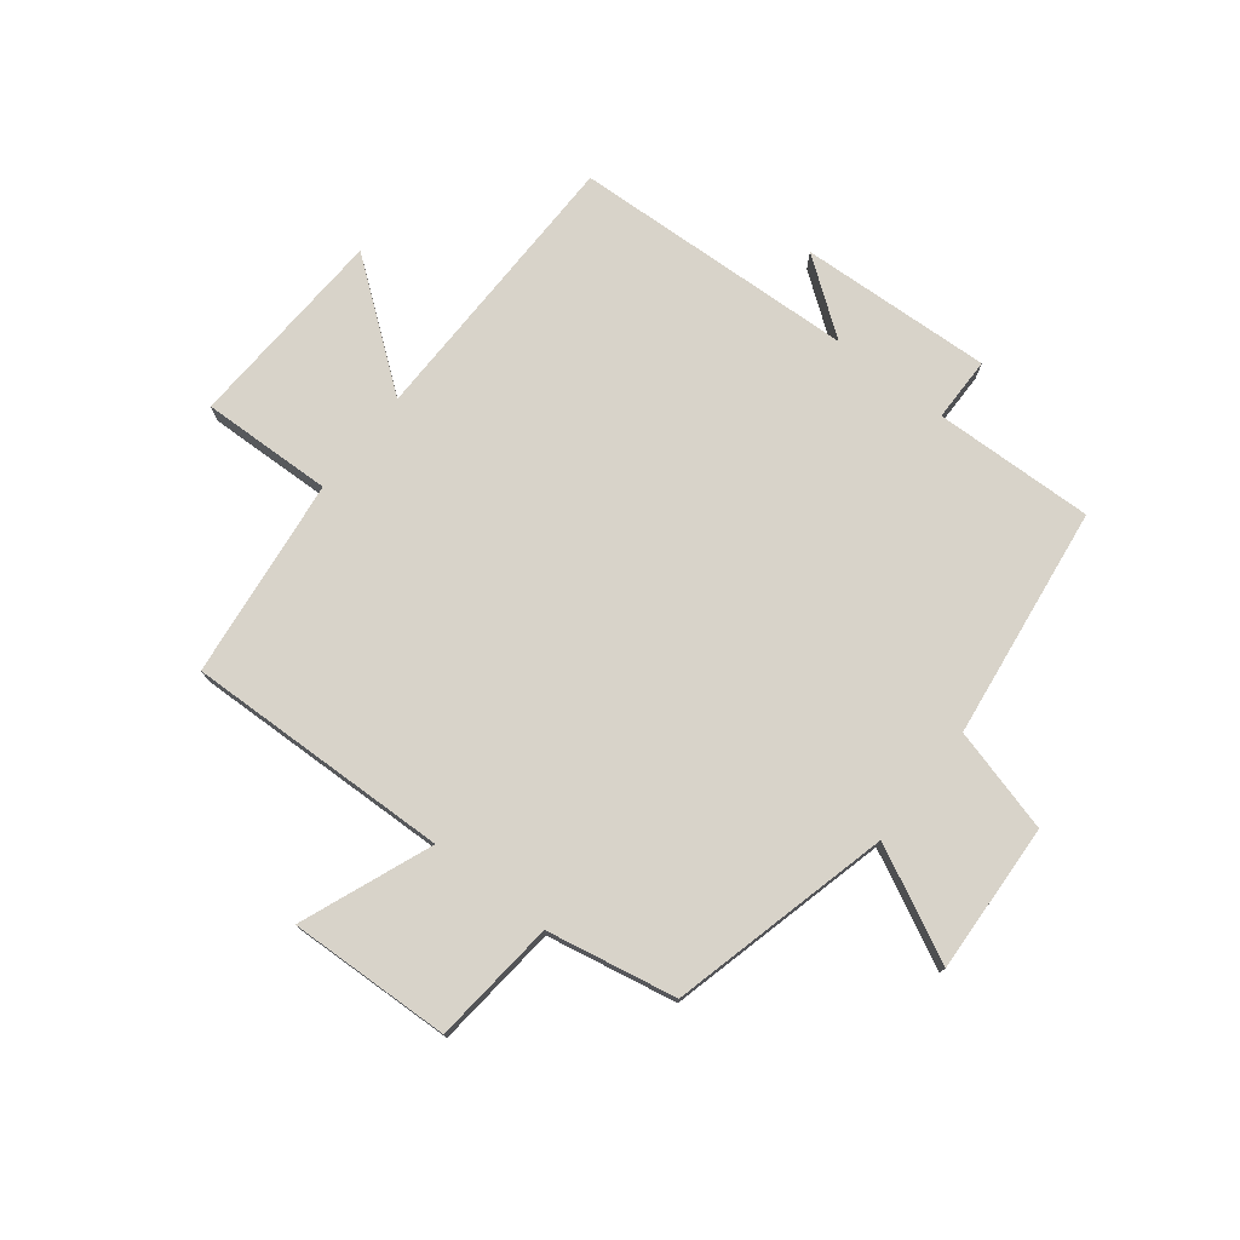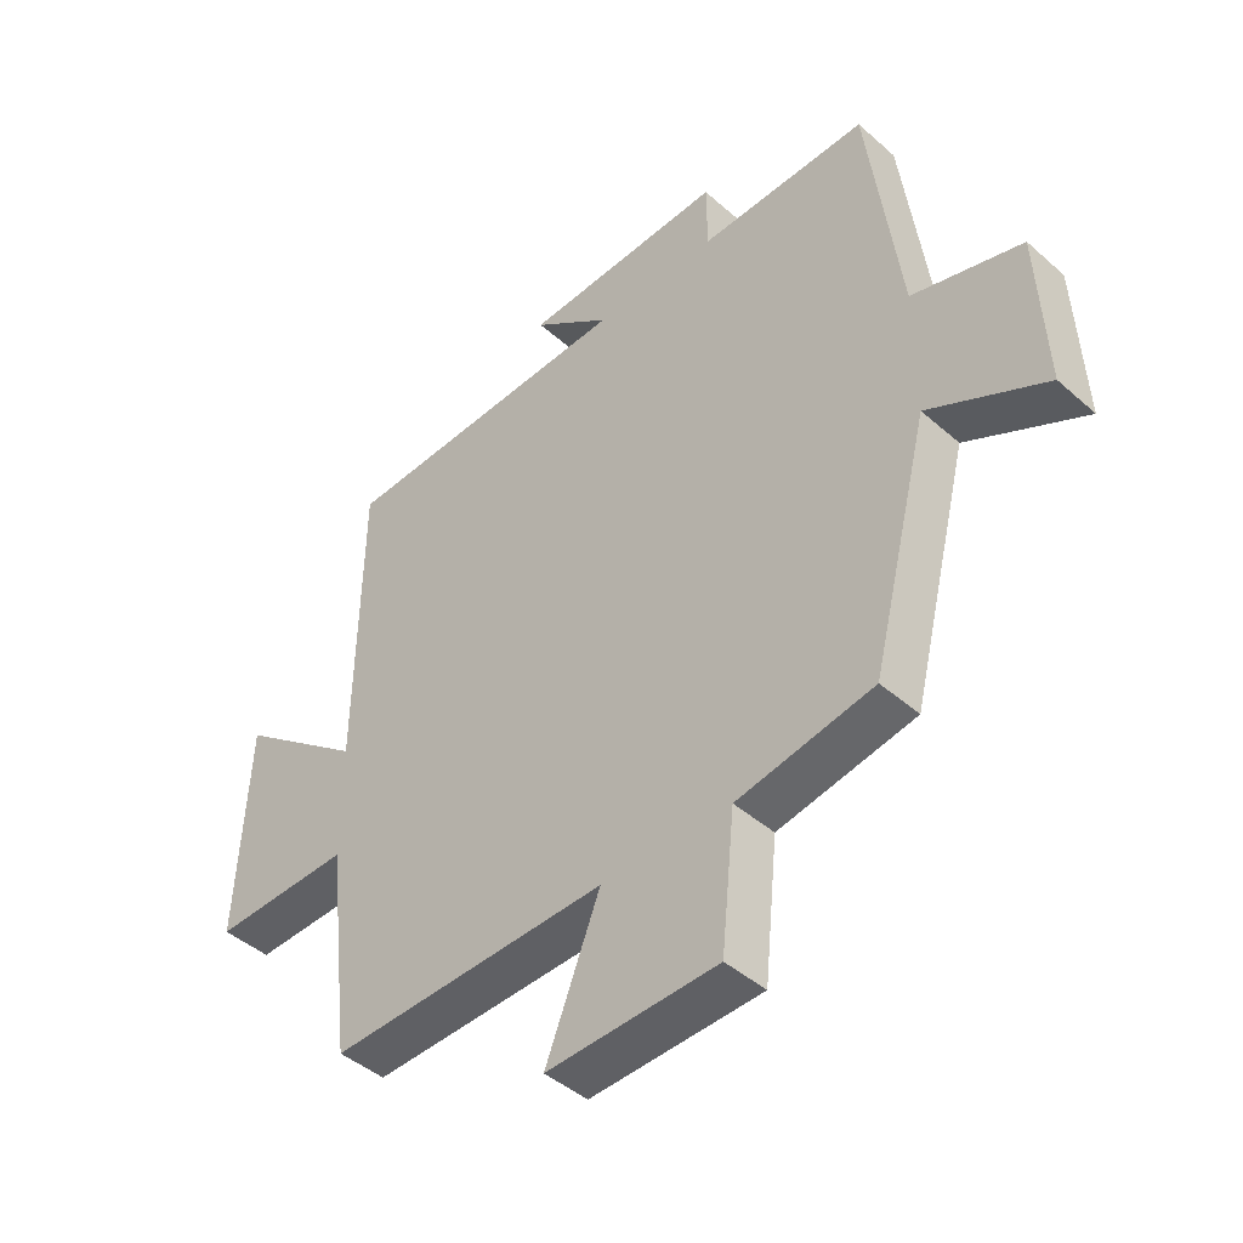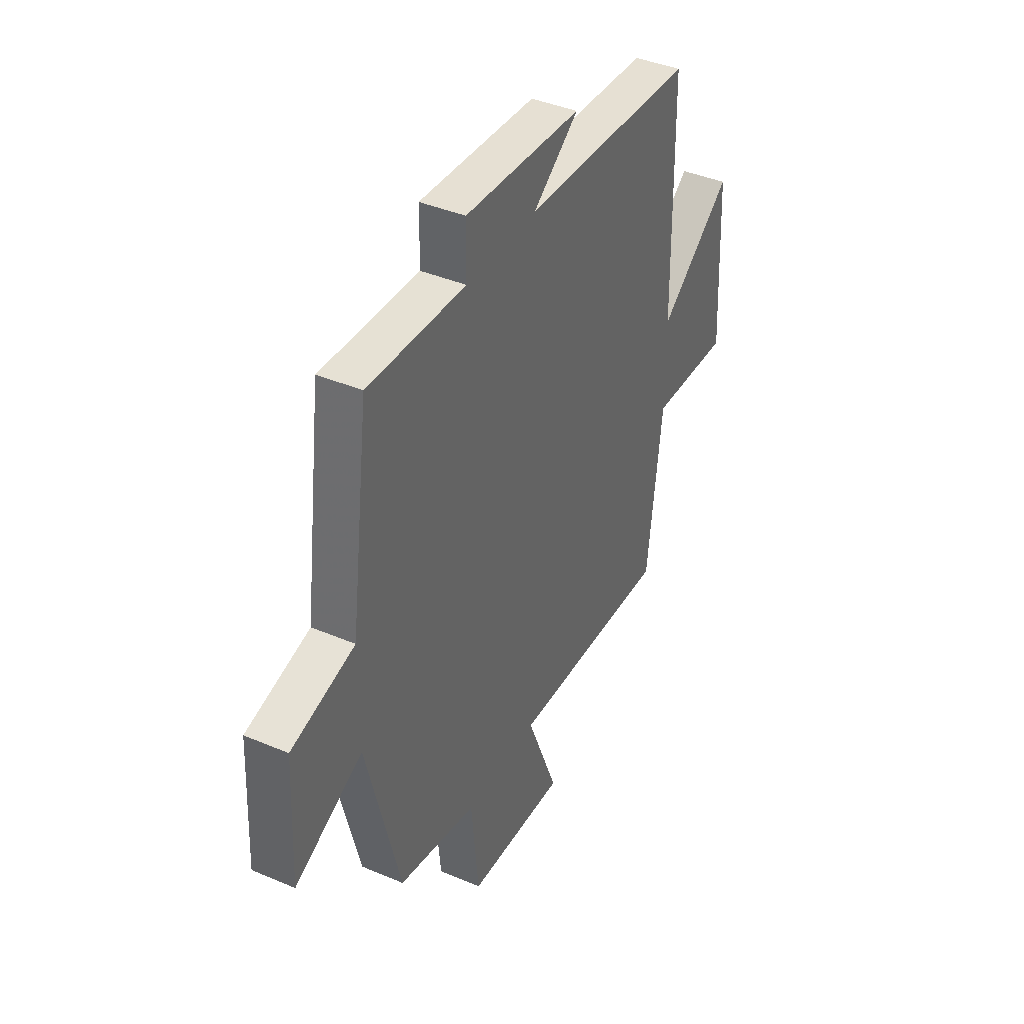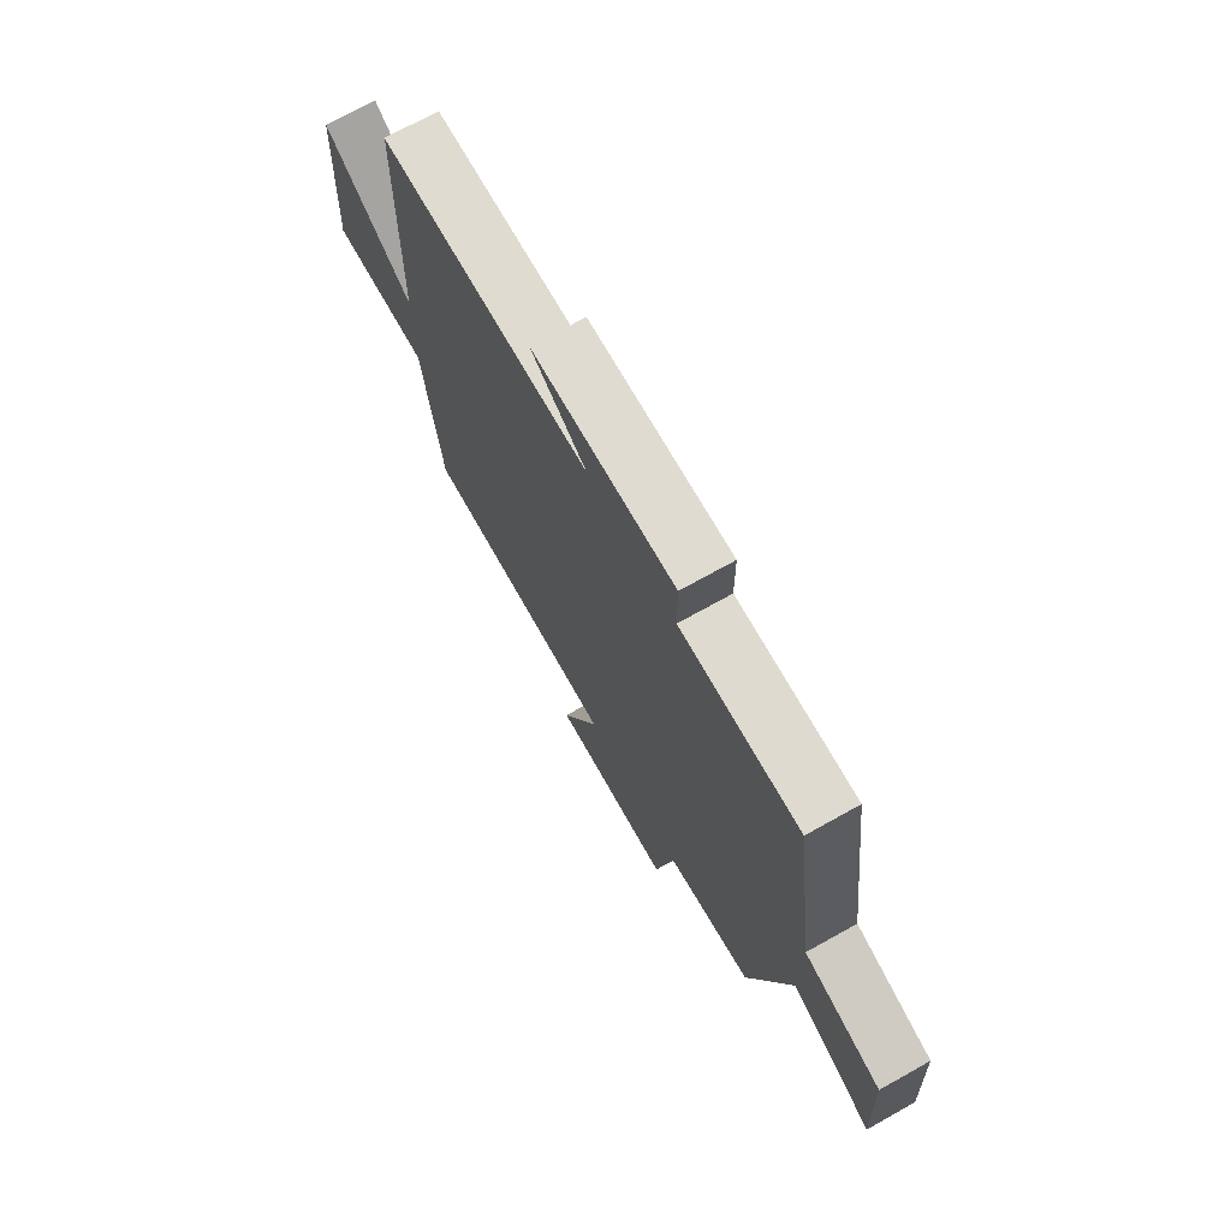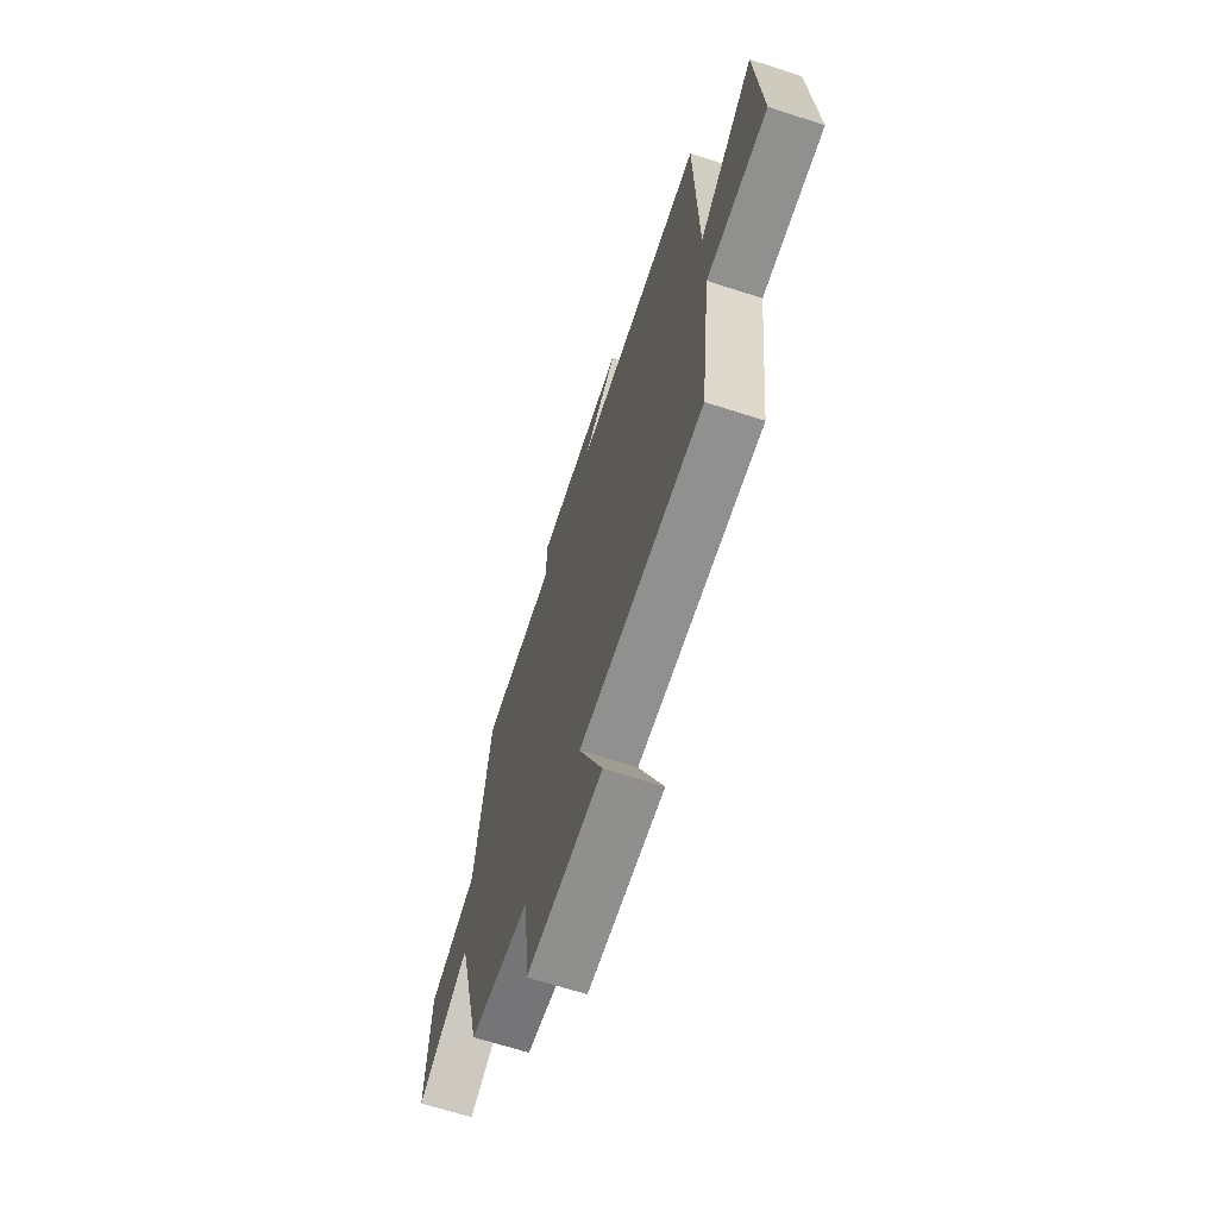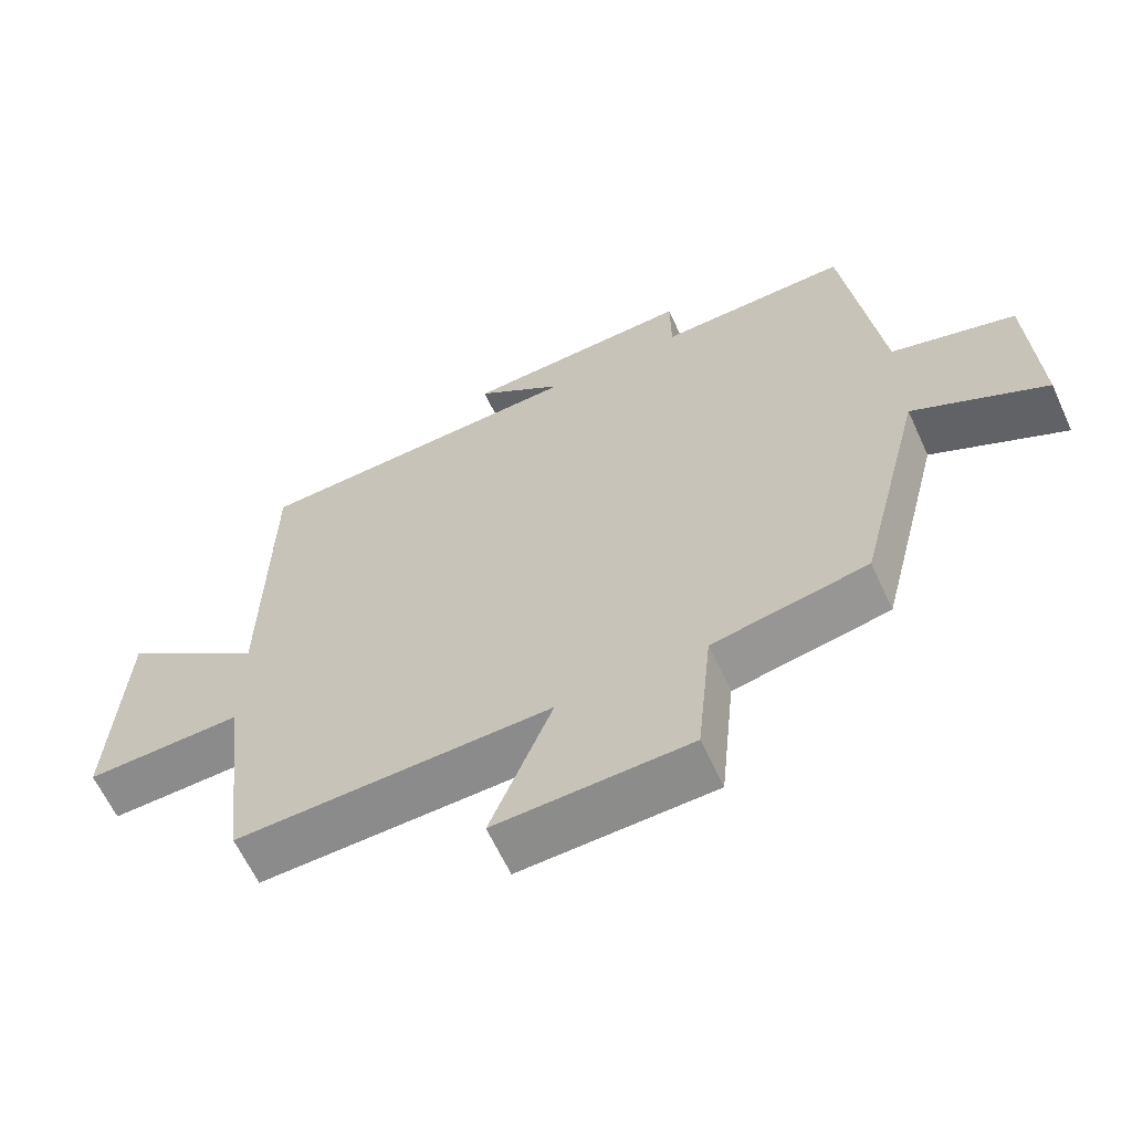
<metadata>
{"format":"obj","ext":"obj","renderer":"f3d","projection":"perspective","resolution":1024,"background":"white","views":[{"elev":76.0,"azim":-142.0,"up":"+Y"},{"elev":-44.0,"azim":-135.8,"up":"+Z"},{"elev":40.4,"azim":-62.4,"up":"+Z"},{"elev":72.1,"azim":-119.2,"up":"+Z"},{"elev":-67.4,"azim":72.1,"up":"+Z"},{"elev":-63.0,"azim":-155.3,"up":"+Z"}]}
</metadata>
<code>
v -0.449 0.07 0.508
v -0.18 0.07 0.5
v -0.179 0.07 0.608
v 0.143 0.07 0.592
v 0.018 0.07 0.5
v 0.493 0.07 0.478
v 0.5 0.07 0.003
v 0.702 0.07 0.158
v 0.72 0.07 -0.184
v 0.5 0.07 -0.177
v 0.46 0.07 -0.513
v 0.016 0.07 -0.5
v 0.103 0.07 -0.719
v -0.169 0.07 -0.709
v -0.19 0.07 -0.5
v -0.407 0.07 -0.458
v -0.5 0.07 -0.089
v -0.687 0.07 -0.183
v -0.675 0.07 0.069
v -0.5 0.07 0.117
v -0.449 0 0.508
v -0.18 0 0.5
v -0.179 0 0.608
v 0.143 0 0.592
v 0.018 0 0.5
v 0.493 0 0.478
v 0.5 0 0.003
v 0.702 0 0.158
v 0.72 0 -0.184
v 0.5 0 -0.177
v 0.46 0 -0.513
v 0.016 0 -0.5
v 0.103 0 -0.719
v -0.169 0 -0.709
v -0.19 0 -0.5
v -0.407 0 -0.458
v -0.5 0 -0.089
v -0.687 0 -0.183
v -0.675 0 0.069
v -0.5 0 0.117
f 17 18 19 20
f 15 16 17 20
f 15 20 1 2
f 12 13 14 15
f 12 15 2
f 10 11 12 2
f 7 8 9 10
f 5 6 7 10
f 5 10 2 3
f 3 4 5
f 40 39 38 37
f 40 37 36 35
f 22 21 40 35
f 35 34 33 32
f 22 35 32
f 22 32 31 30
f 30 29 28 27
f 30 27 26 25
f 23 22 30 25
f 25 24 23
f 1 21 22 2
f 2 22 23 3
f 3 23 24 4
f 4 24 25 5
f 5 25 26 6
f 6 26 27 7
f 7 27 28 8
f 8 28 29 9
f 9 29 30 10
f 10 30 31 11
f 11 31 32 12
f 12 32 33 13
f 13 33 34 14
f 14 34 35 15
f 15 35 36 16
f 16 36 37 17
f 17 37 38 18
f 18 38 39 19
f 19 39 40 20
f 20 40 21 1

</code>
